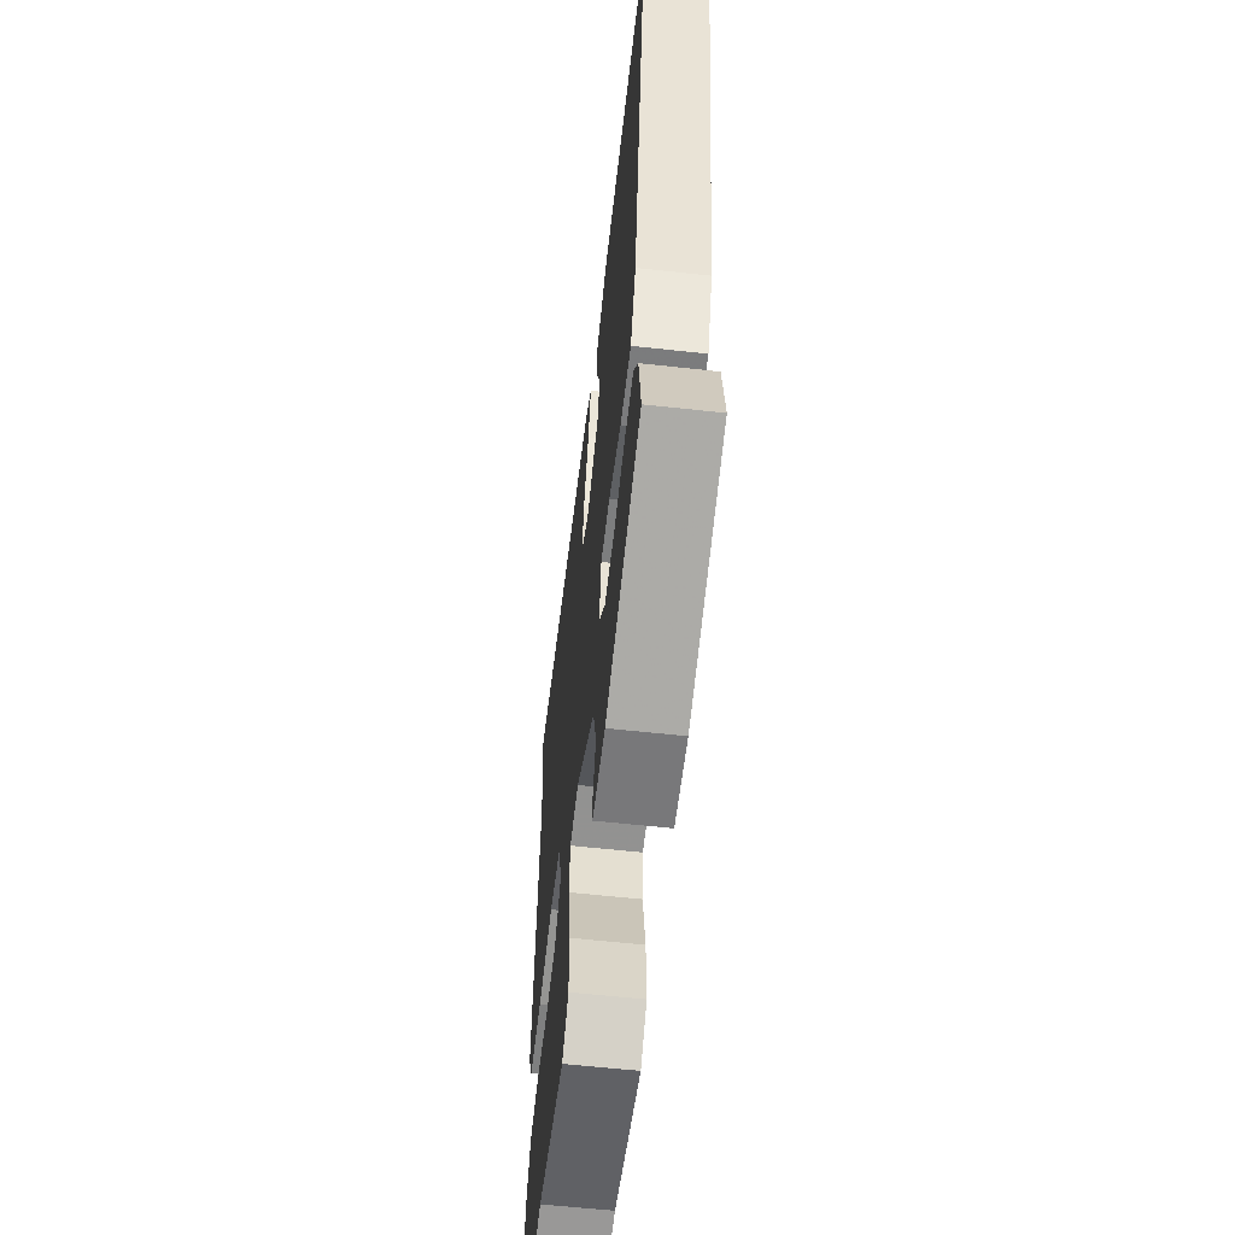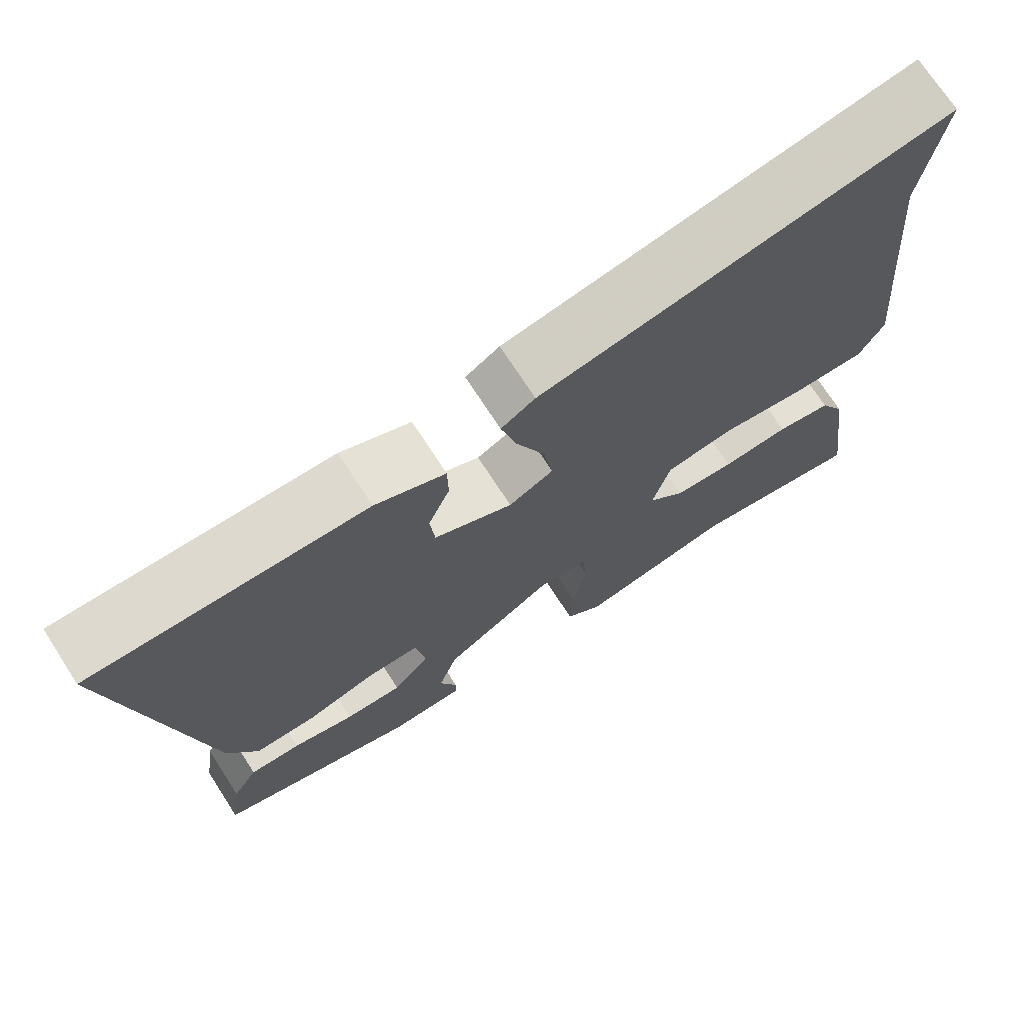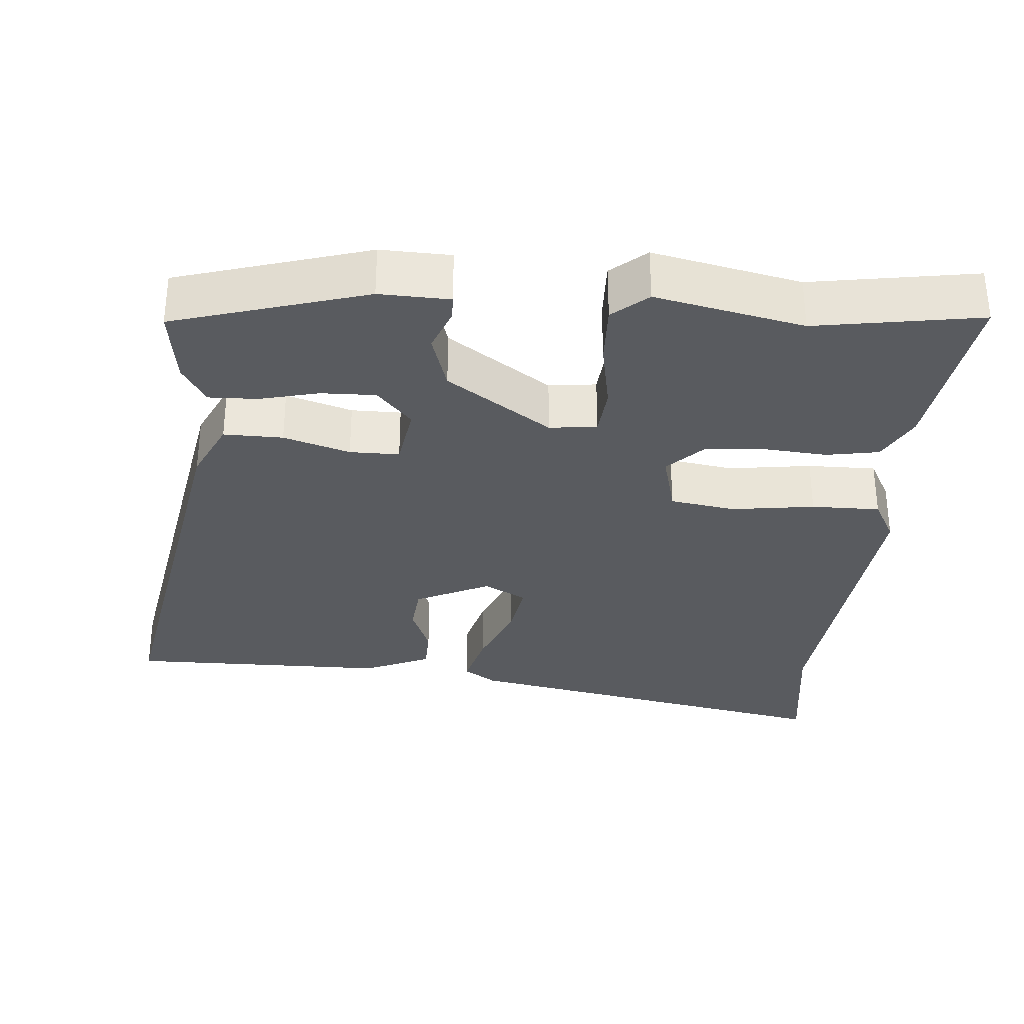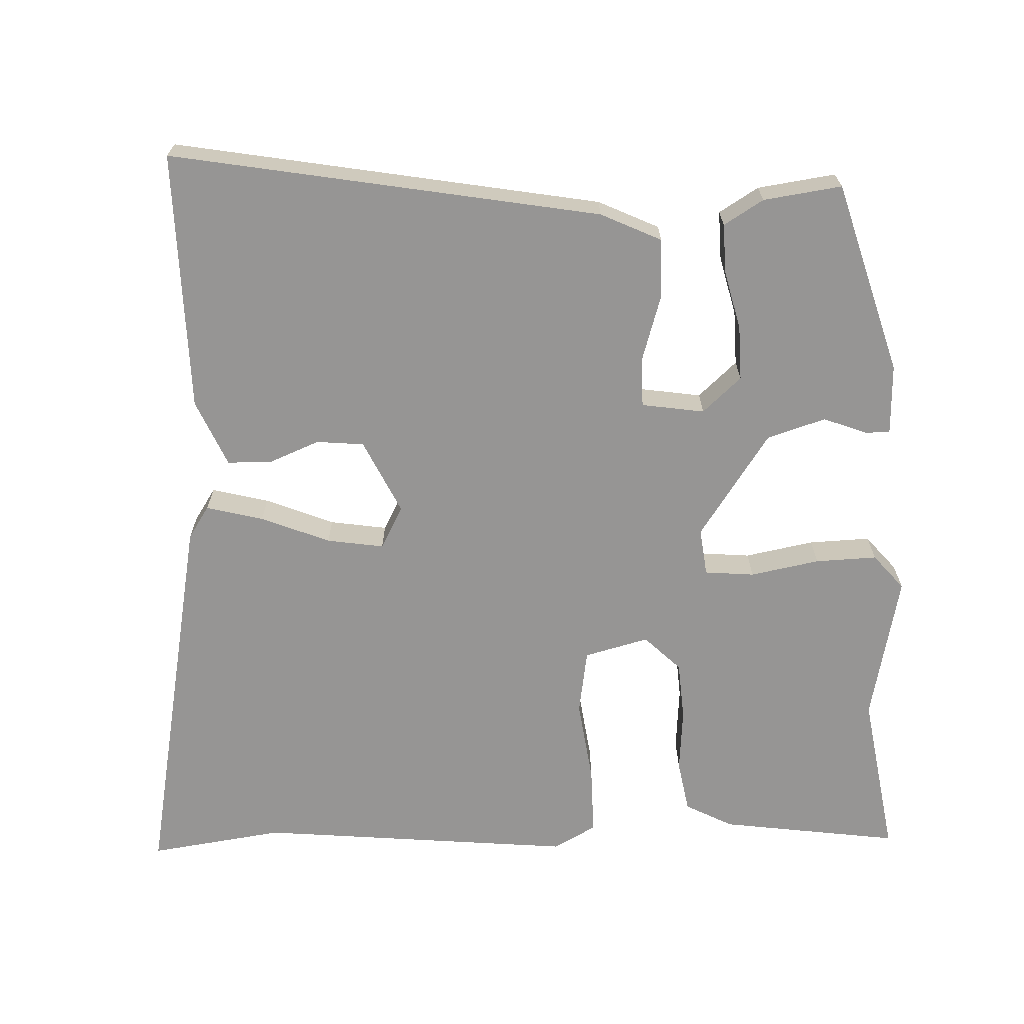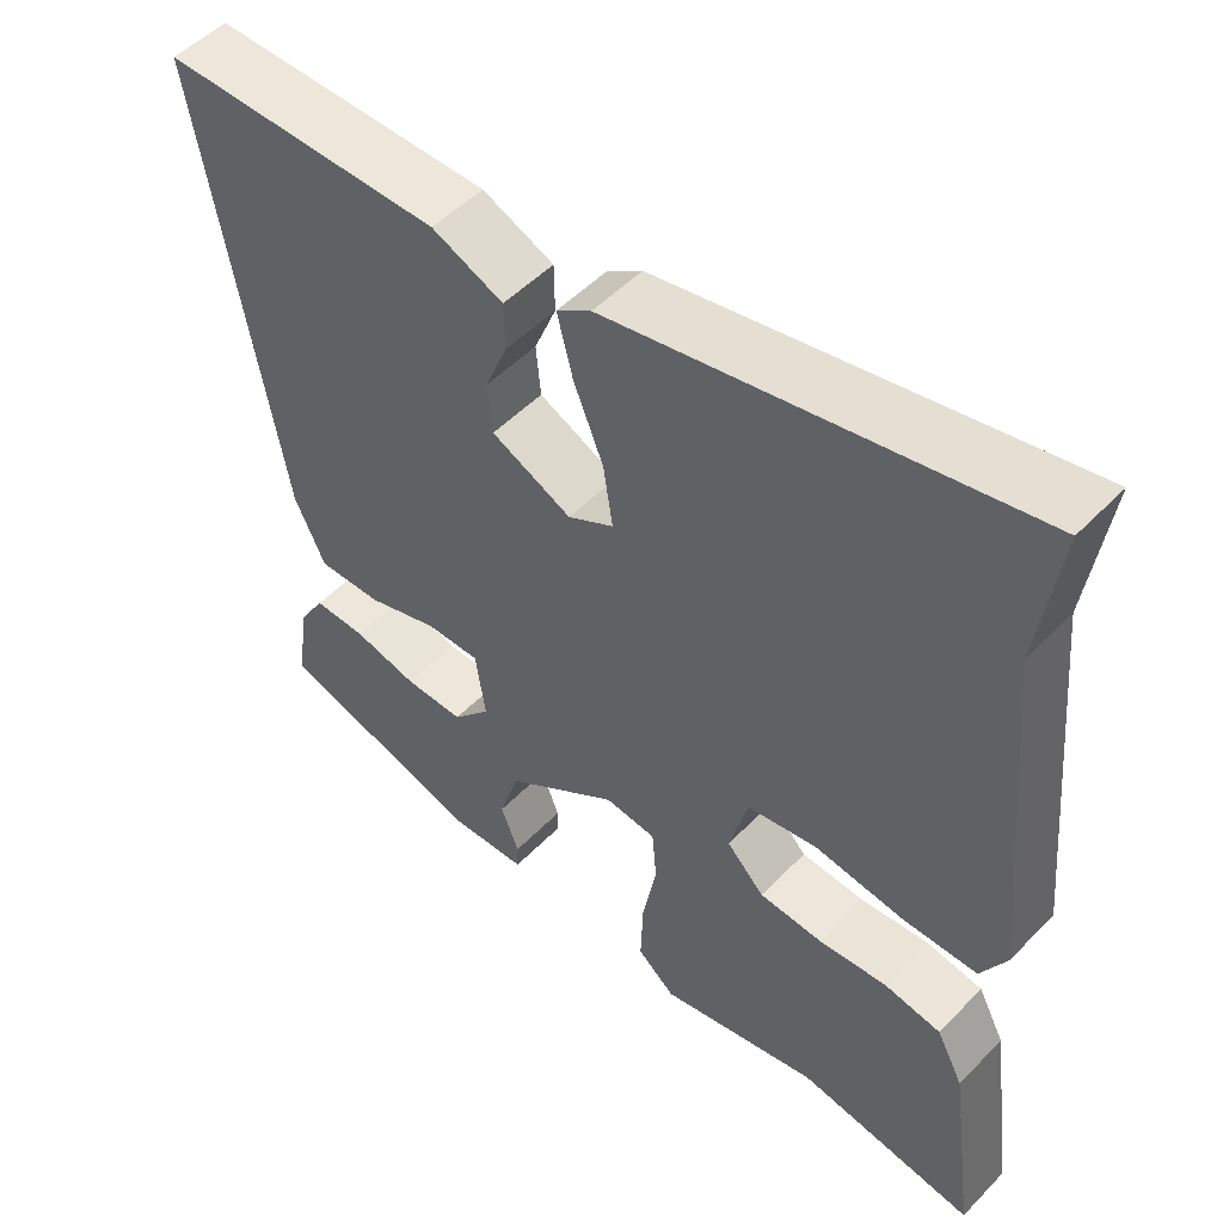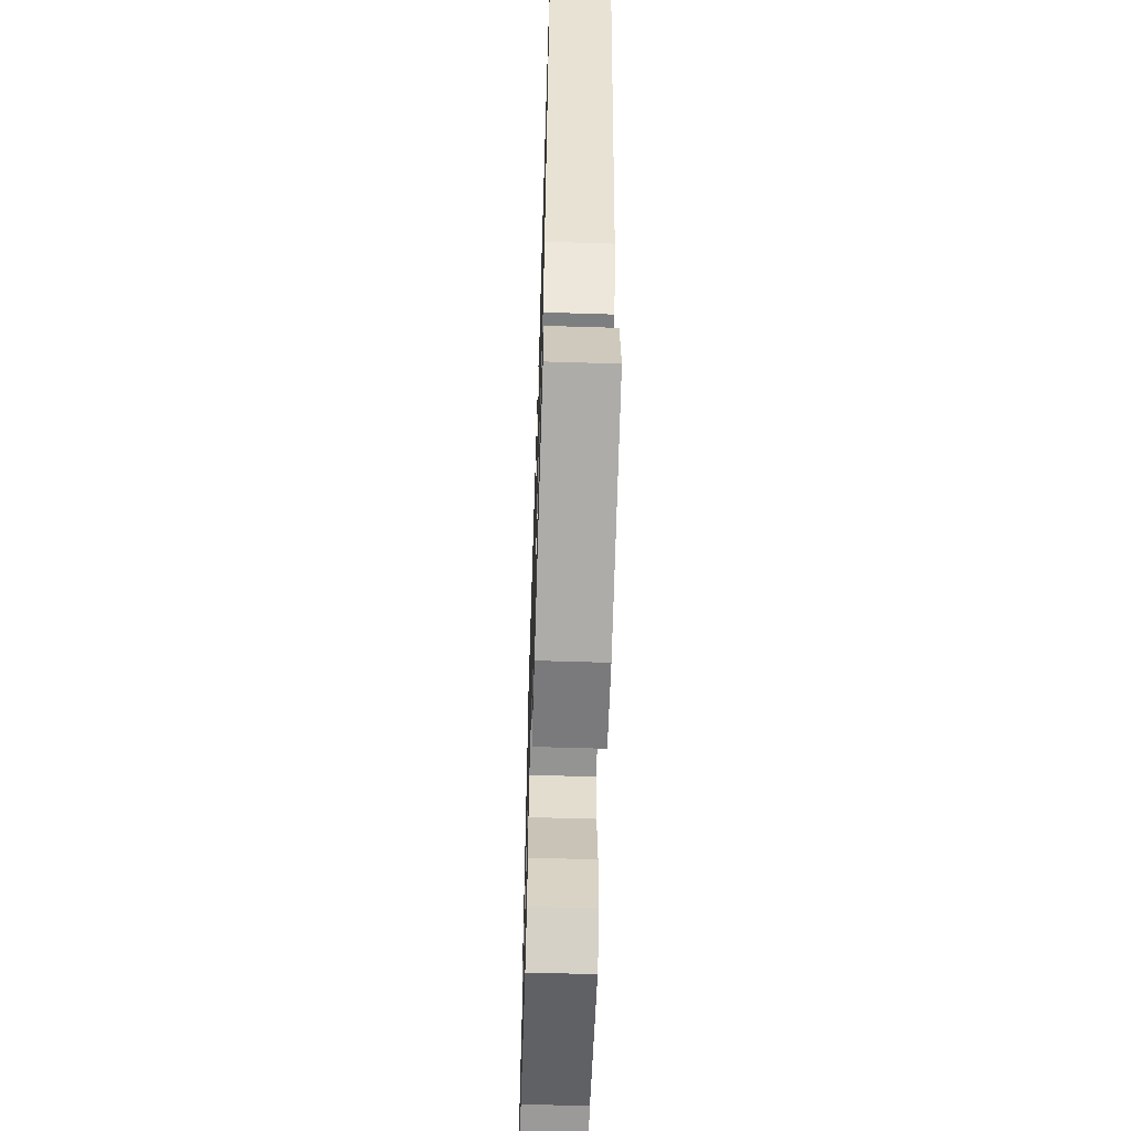
<metadata>
{"format":"obj","ext":"obj","renderer":"f3d","projection":"perspective","resolution":1024,"background":"white","views":[{"elev":-59.3,"azim":83.5,"up":"+Z"},{"elev":72.1,"azim":147.1,"up":"+Z"},{"elev":-32.0,"azim":175.2,"up":"+Y"},{"elev":-67.6,"azim":92.1,"up":"+Y"},{"elev":50.9,"azim":-137.9,"up":"+Z"},{"elev":-60.0,"azim":88.2,"up":"+Z"}]}
</metadata>
<code>
v -0.492 0.07 0.444
v -0.518 0.07 0.628
v 0.01 0.07 0.528
v 0.054 0.07 0.499
v 0.034 0.07 0.421
v -0.004 0.07 0.327
v -0.016 0.07 0.249
v 0.042 0.07 0.218
v 0.144 0.07 0.267
v 0.15 0.07 0.332
v 0.122 0.07 0.401
v 0.123 0.07 0.462
v 0.214 0.07 0.502
v 0.571 0.07 0.506
v 0.468 0.07 -0.08
v 0.429 0.07 -0.163
v 0.348 0.07 -0.162
v 0.257 0.07 -0.134
v 0.189 0.07 -0.134
v 0.176 0.07 -0.22
v 0.224 0.07 -0.273
v 0.299 0.07 -0.271
v 0.38 0.07 -0.251
v 0.447 0.07 -0.249
v 0.48 0.07 -0.303
v 0.495 0.07 -0.41
v 0.232 0.07 -0.489
v 0.136 0.07 -0.486
v 0.135 0.07 -0.453
v 0.158 0.07 -0.393
v 0.133 0.07 -0.313
v -0.01 0.07 -0.216
v -0.075 0.07 -0.224
v -0.081 0.07 -0.292
v -0.063 0.07 -0.387
v -0.06 0.07 -0.471
v -0.108 0.07 -0.512
v -0.311 0.07 -0.469
v -0.537 0.07 -0.506
v -0.503 0.07 -0.26
v -0.469 0.07 -0.195
v -0.397 0.07 -0.182
v -0.309 0.07 -0.189
v -0.229 0.07 -0.183
v -0.181 0.07 -0.134
v -0.204 0.07 -0.046
v -0.293 0.07 -0.032
v -0.407 0.07 -0.048
v -0.501 0.07 -0.049
v -0.533 0.07 0.01
v -0.492 0 0.444
v -0.518 0 0.628
v 0.01 0 0.528
v 0.054 0 0.499
v 0.034 0 0.421
v -0.004 0 0.327
v -0.016 0 0.249
v 0.042 0 0.218
v 0.144 0 0.267
v 0.15 0 0.332
v 0.122 0 0.401
v 0.123 0 0.462
v 0.214 0 0.502
v 0.571 0 0.506
v 0.468 0 -0.08
v 0.429 0 -0.163
v 0.348 0 -0.162
v 0.257 0 -0.134
v 0.189 0 -0.134
v 0.176 0 -0.22
v 0.224 0 -0.273
v 0.299 0 -0.271
v 0.38 0 -0.251
v 0.447 0 -0.249
v 0.48 0 -0.303
v 0.495 0 -0.41
v 0.232 0 -0.489
v 0.136 0 -0.486
v 0.135 0 -0.453
v 0.158 0 -0.393
v 0.133 0 -0.313
v -0.01 0 -0.216
v -0.075 0 -0.224
v -0.081 0 -0.292
v -0.063 0 -0.387
v -0.06 0 -0.471
v -0.108 0 -0.512
v -0.311 0 -0.469
v -0.537 0 -0.506
v -0.503 0 -0.26
v -0.469 0 -0.195
v -0.397 0 -0.182
v -0.309 0 -0.189
v -0.229 0 -0.183
v -0.181 0 -0.134
v -0.204 0 -0.046
v -0.293 0 -0.032
v -0.407 0 -0.048
v -0.501 0 -0.049
v -0.533 0 0.01
f 49 50 1
f 48 49 1
f 47 48 1
f 4 5 6
f 3 4 6
f 2 3 6
f 1 2 6
f 47 1 6
f 46 47 6
f 45 46 6 7
f 41 42 43
f 40 41 43
f 39 40 43
f 38 39 43
f 38 43 44
f 37 38 44
f 36 37 44
f 35 36 44
f 34 35 44
f 33 34 44 45
f 28 29 30
f 27 28 30
f 26 27 30
f 25 26 30
f 24 25 30
f 23 24 30
f 22 23 30
f 21 22 30 31
f 20 21 31 32
f 16 17 18
f 15 16 18
f 14 15 18
f 13 14 18
f 12 13 18
f 10 11 12
f 10 12 18
f 9 10 18 19
f 45 7 8
f 33 45 8
f 32 33 8
f 19 20 32
f 9 19 32
f 8 9 32
f 51 100 99
f 51 99 98
f 51 98 97
f 56 55 54
f 56 54 53
f 56 53 52
f 56 52 51
f 56 51 97
f 56 97 96
f 57 56 96 95
f 93 92 91
f 93 91 90
f 93 90 89
f 93 89 88
f 94 93 88
f 94 88 87
f 94 87 86
f 94 86 85
f 94 85 84
f 95 94 84 83
f 80 79 78
f 80 78 77
f 80 77 76
f 80 76 75
f 80 75 74
f 80 74 73
f 80 73 72
f 81 80 72 71
f 82 81 71 70
f 68 67 66
f 68 66 65
f 68 65 64
f 68 64 63
f 68 63 62
f 62 61 60
f 68 62 60
f 69 68 60 59
f 58 57 95
f 58 95 83
f 58 83 82
f 82 70 69
f 82 69 59
f 82 59 58
f 1 51 52 2
f 2 52 53 3
f 3 53 54 4
f 4 54 55 5
f 5 55 56 6
f 6 56 57 7
f 7 57 58 8
f 8 58 59 9
f 9 59 60 10
f 10 60 61 11
f 11 61 62 12
f 12 62 63 13
f 13 63 64 14
f 14 64 65 15
f 15 65 66 16
f 16 66 67 17
f 17 67 68 18
f 18 68 69 19
f 19 69 70 20
f 20 70 71 21
f 21 71 72 22
f 22 72 73 23
f 23 73 74 24
f 24 74 75 25
f 25 75 76 26
f 26 76 77 27
f 27 77 78 28
f 28 78 79 29
f 29 79 80 30
f 30 80 81 31
f 31 81 82 32
f 32 82 83 33
f 33 83 84 34
f 34 84 85 35
f 35 85 86 36
f 36 86 87 37
f 37 87 88 38
f 38 88 89 39
f 39 89 90 40
f 40 90 91 41
f 41 91 92 42
f 42 92 93 43
f 43 93 94 44
f 44 94 95 45
f 45 95 96 46
f 46 96 97 47
f 47 97 98 48
f 48 98 99 49
f 49 99 100 50
f 50 100 51 1

</code>
